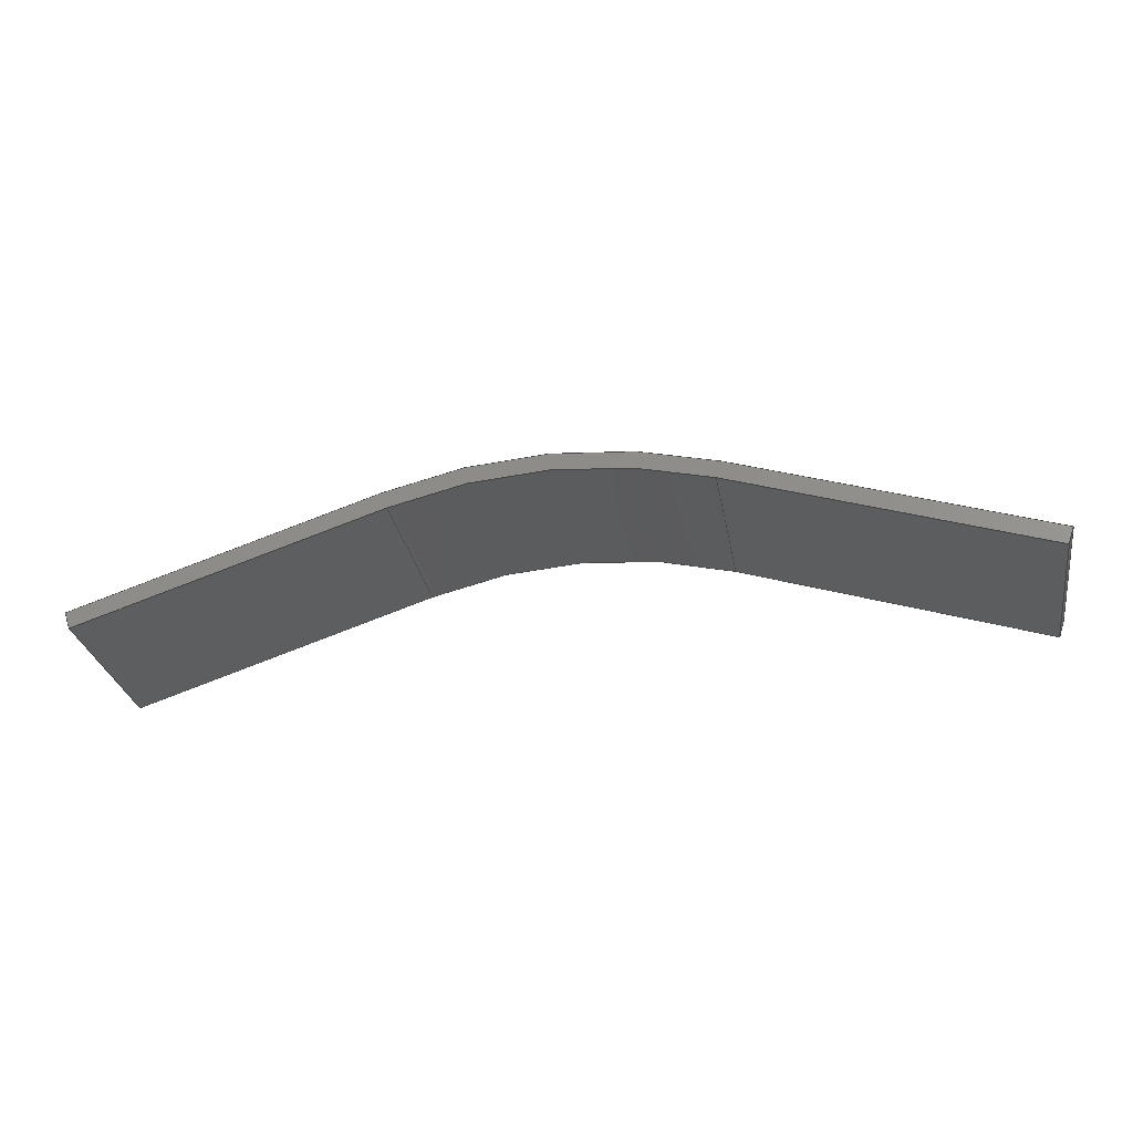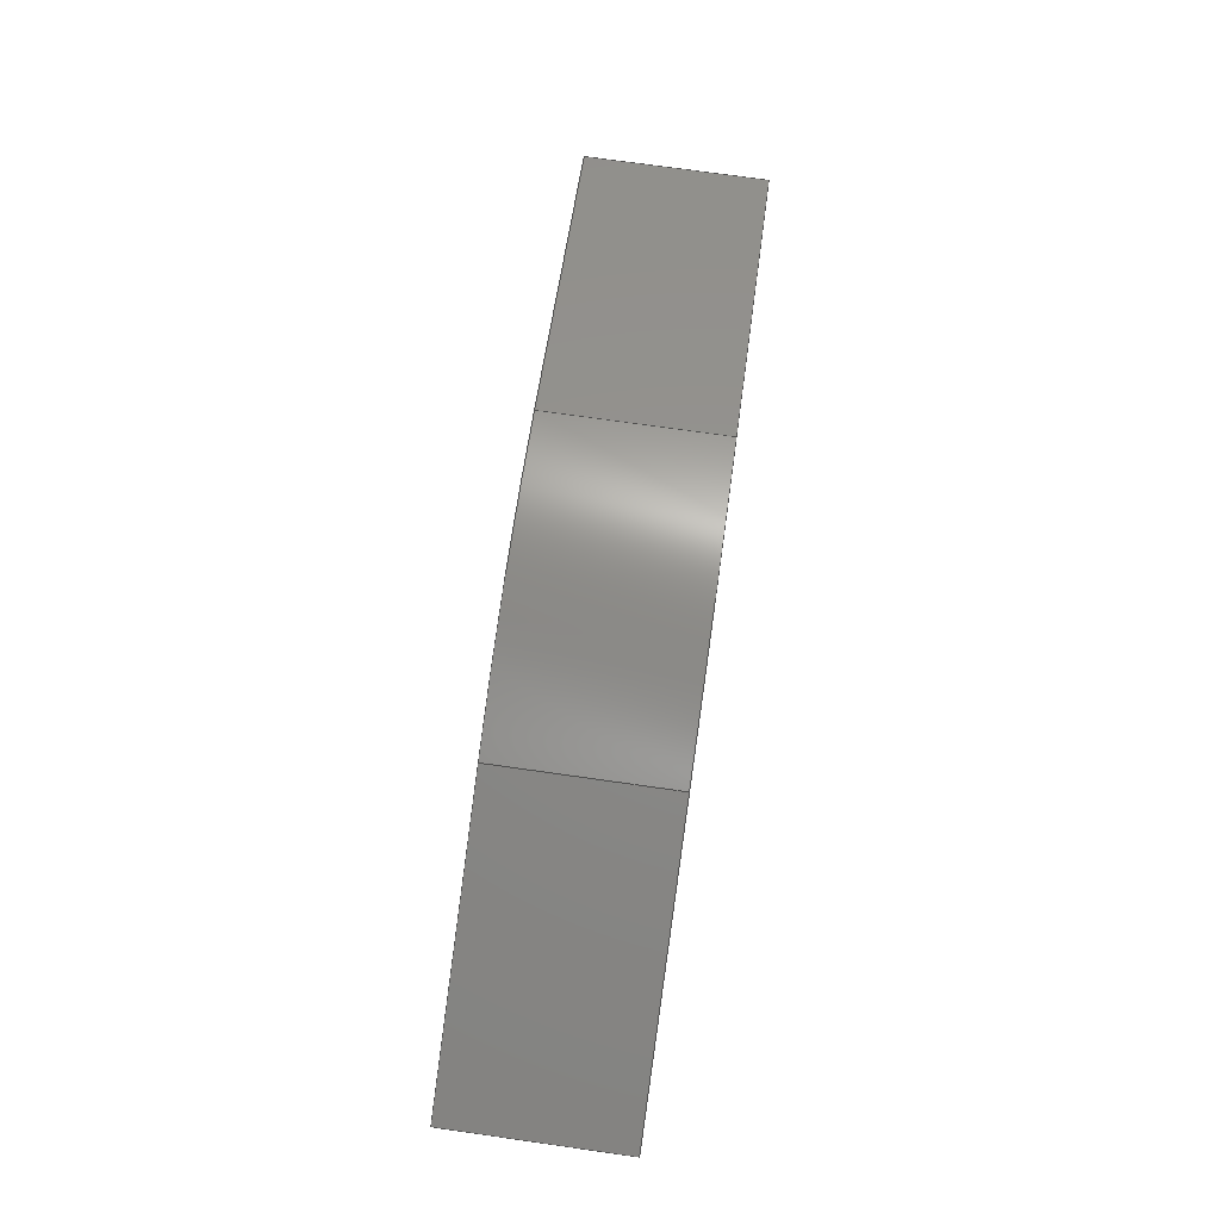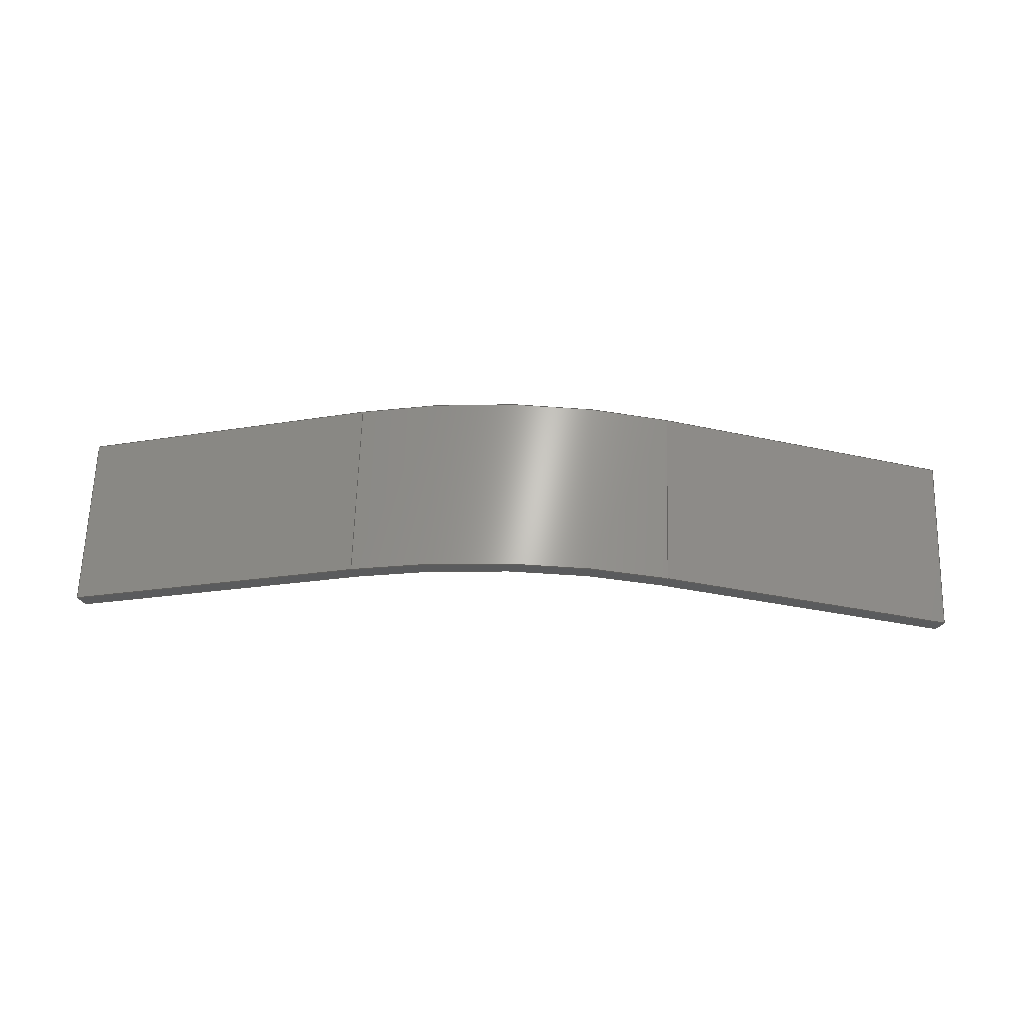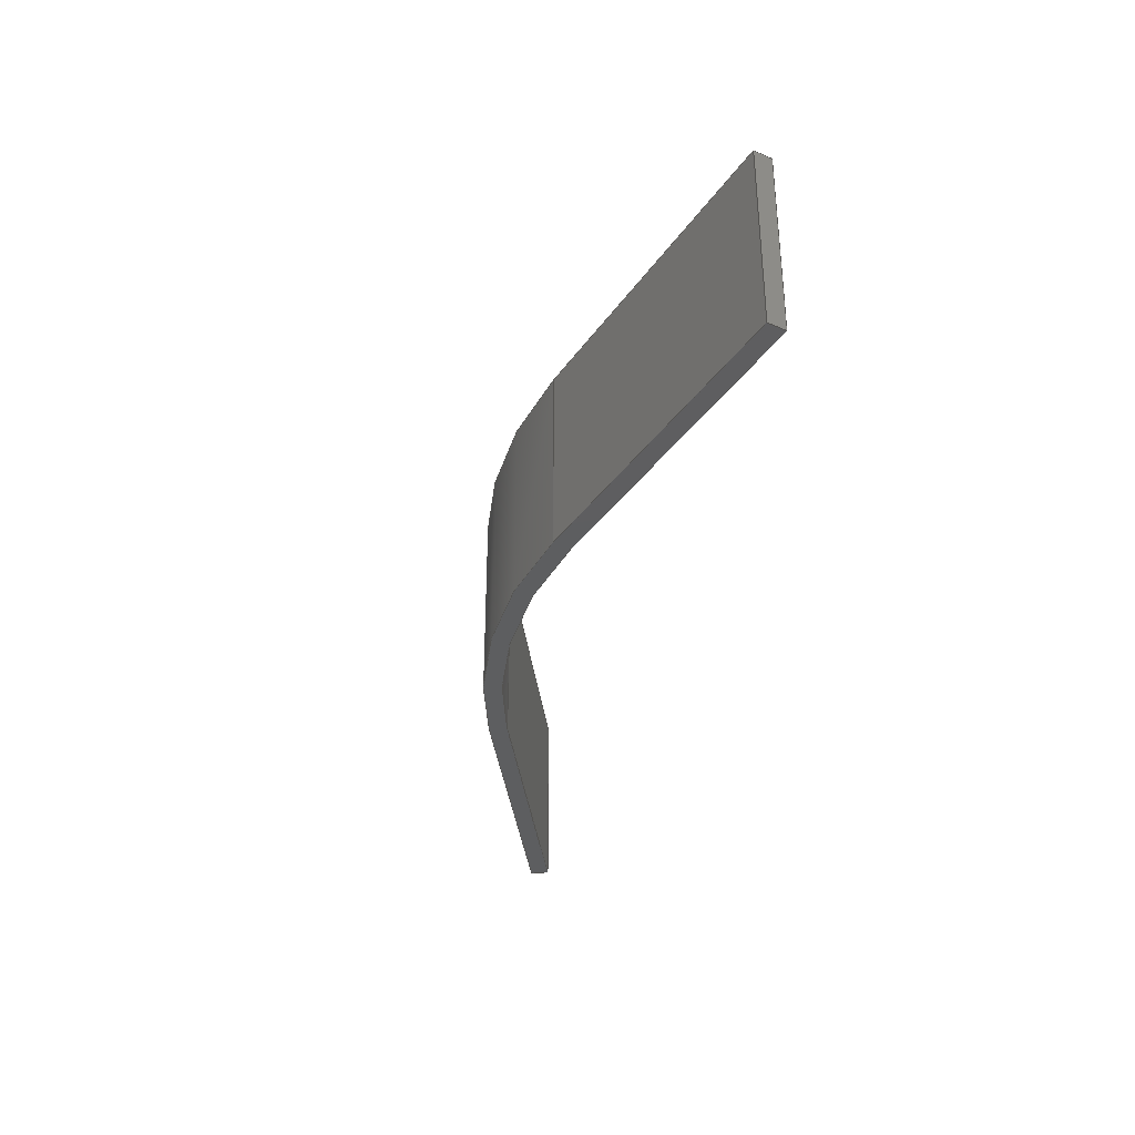
<metadata>
{"format":"step","ext":"step","renderer":"f3d","projection":"perspective","resolution":1024,"background":"white","views":[{"elev":-28.8,"azim":-169.9,"up":"+Y"},{"elev":75.2,"azim":-82.0,"up":"+Y"},{"elev":65.1,"azim":-178.2,"up":"+Y"},{"elev":-35.0,"azim":-101.6,"up":"+Z"}]}
</metadata>
<code>
ISO-10303-21;
DATA;
#1=MECHANICAL_DESIGN_GEOMETRIC_PRESENTATION_REPRESENTATION('',(#4),#310);
#2=SHAPE_REPRESENTATION_RELATIONSHIP('SRR','None',#317,#3);
#3=ADVANCED_BREP_SHAPE_REPRESENTATION('',(#5),#309);
#4=STYLED_ITEM('',(#327),#5);
#5=MANIFOLD_SOLID_BREP('Body1',#178);
#6=CIRCLE('',#195,1.395);
#7=CIRCLE('',#196,1.395);
#8=CIRCLE('',#201,1.445);
#9=CIRCLE('',#202,1.445);
#10=CYLINDRICAL_SURFACE('',#194,1.395);
#11=CYLINDRICAL_SURFACE('',#200,1.445);
#12=FACE_OUTER_BOUND('',#22,.T.);
#13=FACE_OUTER_BOUND('',#23,.T.);
#14=FACE_OUTER_BOUND('',#24,.T.);
#15=FACE_OUTER_BOUND('',#25,.T.);
#16=FACE_OUTER_BOUND('',#26,.T.);
#17=FACE_OUTER_BOUND('',#27,.T.);
#18=FACE_OUTER_BOUND('',#28,.T.);
#19=FACE_OUTER_BOUND('',#29,.T.);
#20=FACE_OUTER_BOUND('',#30,.T.);
#21=FACE_OUTER_BOUND('',#31,.T.);
#22=EDGE_LOOP('',(#112,#113,#114,#115));
#23=EDGE_LOOP('',(#116,#117,#118,#119));
#24=EDGE_LOOP('',(#120,#121,#122,#123));
#25=EDGE_LOOP('',(#124,#125,#126,#127));
#26=EDGE_LOOP('',(#128,#129,#130,#131));
#27=EDGE_LOOP('',(#132,#133,#134,#135));
#28=EDGE_LOOP('',(#136,#137,#138,#139));
#29=EDGE_LOOP('',(#140,#141,#142,#143));
#30=EDGE_LOOP('',(#144,#145,#146,#147,#148,#149,#150,#151));
#31=EDGE_LOOP('',(#152,#153,#154,#155,#156,#157,#158,#159));
#32=LINE('',#260,#52);
#33=LINE('',#262,#53);
#34=LINE('',#264,#54);
#35=LINE('',#265,#55);
#36=LINE('',#268,#56);
#37=LINE('',#270,#57);
#38=LINE('',#271,#58);
#39=LINE('',#277,#59);
#40=LINE('',#280,#60);
#41=LINE('',#282,#61);
#42=LINE('',#283,#62);
#43=LINE('',#286,#63);
#44=LINE('',#288,#64);
#45=LINE('',#289,#65);
#46=LINE('',#292,#66);
#47=LINE('',#294,#67);
#48=LINE('',#295,#68);
#49=LINE('',#301,#69);
#50=LINE('',#303,#70);
#51=LINE('',#304,#71);
#52=VECTOR('',#210,1);
#53=VECTOR('',#211,1);
#54=VECTOR('',#212,1);
#55=VECTOR('',#213,1);
#56=VECTOR('',#216,1);
#57=VECTOR('',#217,1);
#58=VECTOR('',#218,1);
#59=VECTOR('',#225,1);
#60=VECTOR('',#228,1);
#61=VECTOR('',#229,1);
#62=VECTOR('',#230,1);
#63=VECTOR('',#233,1);
#64=VECTOR('',#234,1);
#65=VECTOR('',#235,1);
#66=VECTOR('',#238,1);
#67=VECTOR('',#239,1);
#68=VECTOR('',#240,1);
#69=VECTOR('',#247,1);
#70=VECTOR('',#250,1);
#71=VECTOR('',#251,1);
#72=VERTEX_POINT('',#258);
#73=VERTEX_POINT('',#259);
#74=VERTEX_POINT('',#261);
#75=VERTEX_POINT('',#263);
#76=VERTEX_POINT('',#267);
#77=VERTEX_POINT('',#269);
#78=VERTEX_POINT('',#273);
#79=VERTEX_POINT('',#275);
#80=VERTEX_POINT('',#279);
#81=VERTEX_POINT('',#281);
#82=VERTEX_POINT('',#285);
#83=VERTEX_POINT('',#287);
#84=VERTEX_POINT('',#291);
#85=VERTEX_POINT('',#293);
#86=VERTEX_POINT('',#297);
#87=VERTEX_POINT('',#299);
#88=EDGE_CURVE('',#72,#73,#32,.T.);
#89=EDGE_CURVE('',#72,#74,#33,.T.);
#90=EDGE_CURVE('',#75,#74,#34,.T.);
#91=EDGE_CURVE('',#73,#75,#35,.T.);
#92=EDGE_CURVE('',#73,#76,#36,.T.);
#93=EDGE_CURVE('',#77,#75,#37,.T.);
#94=EDGE_CURVE('',#76,#77,#38,.T.);
#95=EDGE_CURVE('',#76,#78,#6,.T.);
#96=EDGE_CURVE('',#79,#77,#7,.T.);
#97=EDGE_CURVE('',#78,#79,#39,.T.);
#98=EDGE_CURVE('',#80,#78,#40,.T.);
#99=EDGE_CURVE('',#81,#79,#41,.T.);
#100=EDGE_CURVE('',#80,#81,#42,.T.);
#101=EDGE_CURVE('',#82,#80,#43,.T.);
#102=EDGE_CURVE('',#83,#81,#44,.T.);
#103=EDGE_CURVE('',#82,#83,#45,.T.);
#104=EDGE_CURVE('',#82,#84,#46,.T.);
#105=EDGE_CURVE('',#85,#83,#47,.T.);
#106=EDGE_CURVE('',#84,#85,#48,.T.);
#107=EDGE_CURVE('',#86,#84,#8,.T.);
#108=EDGE_CURVE('',#87,#85,#9,.T.);
#109=EDGE_CURVE('',#86,#87,#49,.T.);
#110=EDGE_CURVE('',#72,#86,#50,.T.);
#111=EDGE_CURVE('',#74,#87,#51,.T.);
#112=ORIENTED_EDGE('',*,*,#88,.F.);
#113=ORIENTED_EDGE('',*,*,#89,.T.);
#114=ORIENTED_EDGE('',*,*,#90,.F.);
#115=ORIENTED_EDGE('',*,*,#91,.F.);
#116=ORIENTED_EDGE('',*,*,#92,.F.);
#117=ORIENTED_EDGE('',*,*,#91,.T.);
#118=ORIENTED_EDGE('',*,*,#93,.F.);
#119=ORIENTED_EDGE('',*,*,#94,.F.);
#120=ORIENTED_EDGE('',*,*,#95,.F.);
#121=ORIENTED_EDGE('',*,*,#94,.T.);
#122=ORIENTED_EDGE('',*,*,#96,.F.);
#123=ORIENTED_EDGE('',*,*,#97,.F.);
#124=ORIENTED_EDGE('',*,*,#98,.T.);
#125=ORIENTED_EDGE('',*,*,#97,.T.);
#126=ORIENTED_EDGE('',*,*,#99,.F.);
#127=ORIENTED_EDGE('',*,*,#100,.F.);
#128=ORIENTED_EDGE('',*,*,#101,.T.);
#129=ORIENTED_EDGE('',*,*,#100,.T.);
#130=ORIENTED_EDGE('',*,*,#102,.F.);
#131=ORIENTED_EDGE('',*,*,#103,.F.);
#132=ORIENTED_EDGE('',*,*,#104,.F.);
#133=ORIENTED_EDGE('',*,*,#103,.T.);
#134=ORIENTED_EDGE('',*,*,#105,.F.);
#135=ORIENTED_EDGE('',*,*,#106,.F.);
#136=ORIENTED_EDGE('',*,*,#107,.T.);
#137=ORIENTED_EDGE('',*,*,#106,.T.);
#138=ORIENTED_EDGE('',*,*,#108,.F.);
#139=ORIENTED_EDGE('',*,*,#109,.F.);
#140=ORIENTED_EDGE('',*,*,#110,.T.);
#141=ORIENTED_EDGE('',*,*,#109,.T.);
#142=ORIENTED_EDGE('',*,*,#111,.F.);
#143=ORIENTED_EDGE('',*,*,#89,.F.);
#144=ORIENTED_EDGE('',*,*,#111,.T.);
#145=ORIENTED_EDGE('',*,*,#108,.T.);
#146=ORIENTED_EDGE('',*,*,#105,.T.);
#147=ORIENTED_EDGE('',*,*,#102,.T.);
#148=ORIENTED_EDGE('',*,*,#99,.T.);
#149=ORIENTED_EDGE('',*,*,#96,.T.);
#150=ORIENTED_EDGE('',*,*,#93,.T.);
#151=ORIENTED_EDGE('',*,*,#90,.T.);
#152=ORIENTED_EDGE('',*,*,#110,.F.);
#153=ORIENTED_EDGE('',*,*,#88,.T.);
#154=ORIENTED_EDGE('',*,*,#92,.T.);
#155=ORIENTED_EDGE('',*,*,#95,.T.);
#156=ORIENTED_EDGE('',*,*,#98,.F.);
#157=ORIENTED_EDGE('',*,*,#101,.F.);
#158=ORIENTED_EDGE('',*,*,#104,.T.);
#159=ORIENTED_EDGE('',*,*,#107,.F.);
#160=PLANE('',#192);
#161=PLANE('',#193);
#162=PLANE('',#197);
#163=PLANE('',#198);
#164=PLANE('',#199);
#165=PLANE('',#203);
#166=PLANE('',#204);
#167=PLANE('',#205);
#168=ADVANCED_FACE('',(#12),#160,.T.);
#169=ADVANCED_FACE('',(#13),#161,.T.);
#170=ADVANCED_FACE('',(#14),#10,.F.);
#171=ADVANCED_FACE('',(#15),#162,.T.);
#172=ADVANCED_FACE('',(#16),#163,.T.);
#173=ADVANCED_FACE('',(#17),#164,.T.);
#174=ADVANCED_FACE('',(#18),#11,.T.);
#175=ADVANCED_FACE('',(#19),#165,.T.);
#176=ADVANCED_FACE('',(#20),#166,.T.);
#177=ADVANCED_FACE('',(#21),#167,.F.);
#178=CLOSED_SHELL('',(#168,#169,#170,#171,#172,#173,#174,#175,#176,#177));
#179=DERIVED_UNIT_ELEMENT(#181,1);
#180=DERIVED_UNIT_ELEMENT(#312,3);
#181=(
MASS_UNIT()
NAMED_UNIT(*)
SI_UNIT(.KILO.,.GRAM.)
);
#182=DERIVED_UNIT((#179,#180));
#183=MEASURE_REPRESENTATION_ITEM('density measure',
POSITIVE_RATIO_MEASURE(7850),#182);
#184=PROPERTY_DEFINITION_REPRESENTATION(#189,#186);
#185=PROPERTY_DEFINITION_REPRESENTATION(#190,#187);
#186=REPRESENTATION('material name',(#188),#309);
#187=REPRESENTATION('density',(#183),#309);
#188=DESCRIPTIVE_REPRESENTATION_ITEM('Steel','Steel');
#189=PROPERTY_DEFINITION('material property','material name',#319);
#190=PROPERTY_DEFINITION('material property','density of part',#319);
#191=AXIS2_PLACEMENT_3D('placement',#256,#206,#207);
#192=AXIS2_PLACEMENT_3D('',#257,#208,#209);
#193=AXIS2_PLACEMENT_3D('',#266,#214,#215);
#194=AXIS2_PLACEMENT_3D('',#272,#219,#220);
#195=AXIS2_PLACEMENT_3D('',#274,#221,#222);
#196=AXIS2_PLACEMENT_3D('',#276,#223,#224);
#197=AXIS2_PLACEMENT_3D('',#278,#226,#227);
#198=AXIS2_PLACEMENT_3D('',#284,#231,#232);
#199=AXIS2_PLACEMENT_3D('',#290,#236,#237);
#200=AXIS2_PLACEMENT_3D('',#296,#241,#242);
#201=AXIS2_PLACEMENT_3D('',#298,#243,#244);
#202=AXIS2_PLACEMENT_3D('',#300,#245,#246);
#203=AXIS2_PLACEMENT_3D('',#302,#248,#249);
#204=AXIS2_PLACEMENT_3D('',#305,#252,#253);
#205=AXIS2_PLACEMENT_3D('',#306,#254,#255);
#206=DIRECTION('axis',(0,0,1));
#207=DIRECTION('refdir',(1,0,0));
#208=DIRECTION('center_axis',(0.9497,-0.3132,0));
#209=DIRECTION('ref_axis',(0.3132,0.9497,0));
#210=DIRECTION('',(-0.3132,-0.9497,0));
#211=DIRECTION('',(0,0,1));
#212=DIRECTION('',(0.3132,0.9497,0));
#213=DIRECTION('',(0,0,1));
#214=DIRECTION('center_axis',(-0.3132,-0.9497,0));
#215=DIRECTION('ref_axis',(0.9497,-0.3132,0));
#216=DIRECTION('',(-0.9497,0.3132,0));
#217=DIRECTION('',(0.9497,-0.3132,0));
#218=DIRECTION('',(0,0,1));
#219=DIRECTION('center_axis',(0,0,1));
#220=DIRECTION('ref_axis',(0.3132,0.9497,0));
#221=DIRECTION('center_axis',(0,0,1));
#222=DIRECTION('ref_axis',(0.3132,0.9497,0));
#223=DIRECTION('center_axis',(0,0,-1));
#224=DIRECTION('ref_axis',(0.3132,0.9497,0));
#225=DIRECTION('',(0,0,1));
#226=DIRECTION('center_axis',(0.3131,-0.9497,0));
#227=DIRECTION('ref_axis',(0.9497,0.3131,0));
#228=DIRECTION('',(0.9497,0.3131,0));
#229=DIRECTION('',(0.9497,0.3131,0));
#230=DIRECTION('',(0,0,1));
#231=DIRECTION('center_axis',(-0.9497,-0.3131,0));
#232=DIRECTION('ref_axis',(0.3131,-0.9497,0));
#233=DIRECTION('',(0.3131,-0.9497,0));
#234=DIRECTION('',(0.3131,-0.9497,0));
#235=DIRECTION('',(0,0,1));
#236=DIRECTION('center_axis',(-0.3131,0.9497,0));
#237=DIRECTION('ref_axis',(-0.9497,-0.3131,0));
#238=DIRECTION('',(0.9497,0.3131,0));
#239=DIRECTION('',(-0.9497,-0.3131,0));
#240=DIRECTION('',(0,0,1));
#241=DIRECTION('center_axis',(0,0,1));
#242=DIRECTION('ref_axis',(0.3132,0.9497,0));
#243=DIRECTION('center_axis',(0,0,1));
#244=DIRECTION('ref_axis',(0.3132,0.9497,0));
#245=DIRECTION('center_axis',(0,0,1));
#246=DIRECTION('ref_axis',(0.3132,0.9497,0));
#247=DIRECTION('',(0,0,1));
#248=DIRECTION('center_axis',(0.3132,0.9497,0));
#249=DIRECTION('ref_axis',(-0.9497,0.3132,0));
#250=DIRECTION('',(-0.9497,0.3132,0));
#251=DIRECTION('',(-0.9497,0.3132,0));
#252=DIRECTION('center_axis',(0,0,1));
#253=DIRECTION('ref_axis',(1,0,0));
#254=DIRECTION('center_axis',(0,0,1));
#255=DIRECTION('ref_axis',(1,0,0));
#256=CARTESIAN_POINT('',(0,0,0));
#257=CARTESIAN_POINT('Origin',(1.287,1.044,0));
#258=CARTESIAN_POINT('',(1.303,1.092,0));
#259=CARTESIAN_POINT('',(1.287,1.044,0));
#260=CARTESIAN_POINT('',(1.303,1.092,0));
#261=CARTESIAN_POINT('',(1.303,1.092,0.51));
#262=CARTESIAN_POINT('',(1.303,1.092,0));
#263=CARTESIAN_POINT('',(1.287,1.044,0.51));
#264=CARTESIAN_POINT('',(1.303,1.092,0.51));
#265=CARTESIAN_POINT('',(1.287,1.044,0));
#266=CARTESIAN_POINT('Origin',(0.4369,1.325,0));
#267=CARTESIAN_POINT('',(0.4369,1.325,0));
#268=CARTESIAN_POINT('',(1.287,1.044,0));
#269=CARTESIAN_POINT('',(0.4369,1.325,0.51));
#270=CARTESIAN_POINT('',(1.287,1.044,0.51));
#271=CARTESIAN_POINT('',(0.4369,1.325,0));
#272=CARTESIAN_POINT('Origin',(0,0,0));
#273=CARTESIAN_POINT('',(-0.4368,1.325,0));
#274=CARTESIAN_POINT('Origin',(0,0,0));
#275=CARTESIAN_POINT('',(-0.4368,1.325,0.51));
#276=CARTESIAN_POINT('Origin',(0,0,0.51));
#277=CARTESIAN_POINT('',(-0.4368,1.325,0));
#278=CARTESIAN_POINT('Origin',(-1.287,1.044,0));
#279=CARTESIAN_POINT('',(-1.287,1.044,0));
#280=CARTESIAN_POINT('',(-1.287,1.044,0));
#281=CARTESIAN_POINT('',(-1.287,1.044,0.51));
#282=CARTESIAN_POINT('',(-1.287,1.044,0.51));
#283=CARTESIAN_POINT('',(-1.287,1.044,0));
#284=CARTESIAN_POINT('Origin',(-1.303,1.092,0));
#285=CARTESIAN_POINT('',(-1.303,1.092,0));
#286=CARTESIAN_POINT('',(-1.303,1.092,0));
#287=CARTESIAN_POINT('',(-1.303,1.092,0.51));
#288=CARTESIAN_POINT('',(-1.303,1.092,0.51));
#289=CARTESIAN_POINT('',(-1.303,1.092,0));
#290=CARTESIAN_POINT('Origin',(-0.4525,1.372,0));
#291=CARTESIAN_POINT('',(-0.4525,1.372,0));
#292=CARTESIAN_POINT('',(-1.303,1.092,0));
#293=CARTESIAN_POINT('',(-0.4525,1.372,0.51));
#294=CARTESIAN_POINT('',(-1.303,1.092,0.51));
#295=CARTESIAN_POINT('',(-0.4525,1.372,0));
#296=CARTESIAN_POINT('Origin',(0,0,0));
#297=CARTESIAN_POINT('',(0.4526,1.372,0));
#298=CARTESIAN_POINT('Origin',(0,0,0));
#299=CARTESIAN_POINT('',(0.4526,1.372,0.51));
#300=CARTESIAN_POINT('Origin',(0,0,0.51));
#301=CARTESIAN_POINT('',(0.4526,1.372,0));
#302=CARTESIAN_POINT('Origin',(1.303,1.092,0));
#303=CARTESIAN_POINT('',(1.303,1.092,0));
#304=CARTESIAN_POINT('',(1.303,1.092,0.51));
#305=CARTESIAN_POINT('Origin',(3.146e-05,1.245,0.51));
#306=CARTESIAN_POINT('Origin',(3.146e-05,1.245,0));
#307=UNCERTAINTY_MEASURE_WITH_UNIT(LENGTH_MEASURE(0.001),#311,
'DISTANCE_ACCURACY_VALUE',
'Maximum model space distance between geometric entities at asserted c
onnectivities');
#308=UNCERTAINTY_MEASURE_WITH_UNIT(LENGTH_MEASURE(0.001),#311,
'DISTANCE_ACCURACY_VALUE',
'Maximum model space distance between geometric entities at asserted c
onnectivities');
#309=(
GEOMETRIC_REPRESENTATION_CONTEXT(3)
GLOBAL_UNCERTAINTY_ASSIGNED_CONTEXT((#307))
GLOBAL_UNIT_ASSIGNED_CONTEXT((#311,#313,#314))
REPRESENTATION_CONTEXT('','3D')
);
#310=(
GEOMETRIC_REPRESENTATION_CONTEXT(3)
GLOBAL_UNCERTAINTY_ASSIGNED_CONTEXT((#308))
GLOBAL_UNIT_ASSIGNED_CONTEXT((#311,#313,#314))
REPRESENTATION_CONTEXT('','3D')
);
#311=(
LENGTH_UNIT()
NAMED_UNIT(*)
SI_UNIT(.CENTI.,.METRE.)
);
#312=(
LENGTH_UNIT()
NAMED_UNIT(*)
SI_UNIT($,.METRE.)
);
#313=(
NAMED_UNIT(*)
PLANE_ANGLE_UNIT()
SI_UNIT($,.RADIAN.)
);
#314=(
NAMED_UNIT(*)
SI_UNIT($,.STERADIAN.)
SOLID_ANGLE_UNIT()
);
#315=SHAPE_DEFINITION_REPRESENTATION(#316,#317);
#316=PRODUCT_DEFINITION_SHAPE('',$,#319);
#317=SHAPE_REPRESENTATION('',(#191),#309);
#318=PRODUCT_DEFINITION_CONTEXT('part definition',#323,'design');
#319=PRODUCT_DEFINITION('Spring v1 (1)','Spring v1 (1)',#320,#318);
#320=PRODUCT_DEFINITION_FORMATION('',$,#325);
#321=PRODUCT_RELATED_PRODUCT_CATEGORY('Spring v1 (1)','Spring v1 (1)',(#325));
#322=APPLICATION_PROTOCOL_DEFINITION('international standard',
'automotive_design',2009,#323);
#323=APPLICATION_CONTEXT(
'Core Data for Automotive Mechanical Design Process');
#324=PRODUCT_CONTEXT('part definition',#323,'mechanical');
#325=PRODUCT('Spring v1 (1)','Spring v1 (1)',$,(#324));
#326=PRESENTATION_STYLE_ASSIGNMENT((#328));
#327=PRESENTATION_STYLE_ASSIGNMENT((#329));
#328=SURFACE_STYLE_USAGE(.BOTH.,#330);
#329=SURFACE_STYLE_USAGE(.BOTH.,#331);
#330=SURFACE_SIDE_STYLE('',(#332));
#331=SURFACE_SIDE_STYLE('',(#333));
#332=SURFACE_STYLE_FILL_AREA(#334);
#333=SURFACE_STYLE_FILL_AREA(#335);
#334=FILL_AREA_STYLE('Steel - Satin',(#336));
#335=FILL_AREA_STYLE('Stainless Steel - Brushed Linear Long',(#337));
#336=FILL_AREA_STYLE_COLOUR('Steel - Satin',#338);
#337=FILL_AREA_STYLE_COLOUR('Stainless Steel - Brushed Linear Long',#339);
#338=COLOUR_RGB('Steel - Satin',0.6275,0.6275,0.6275);
#339=COLOUR_RGB('Stainless Steel - Brushed Linear Long',0.7961,
0.7961,0.7961);
ENDSEC;
END-ISO-10303-21;

</code>
